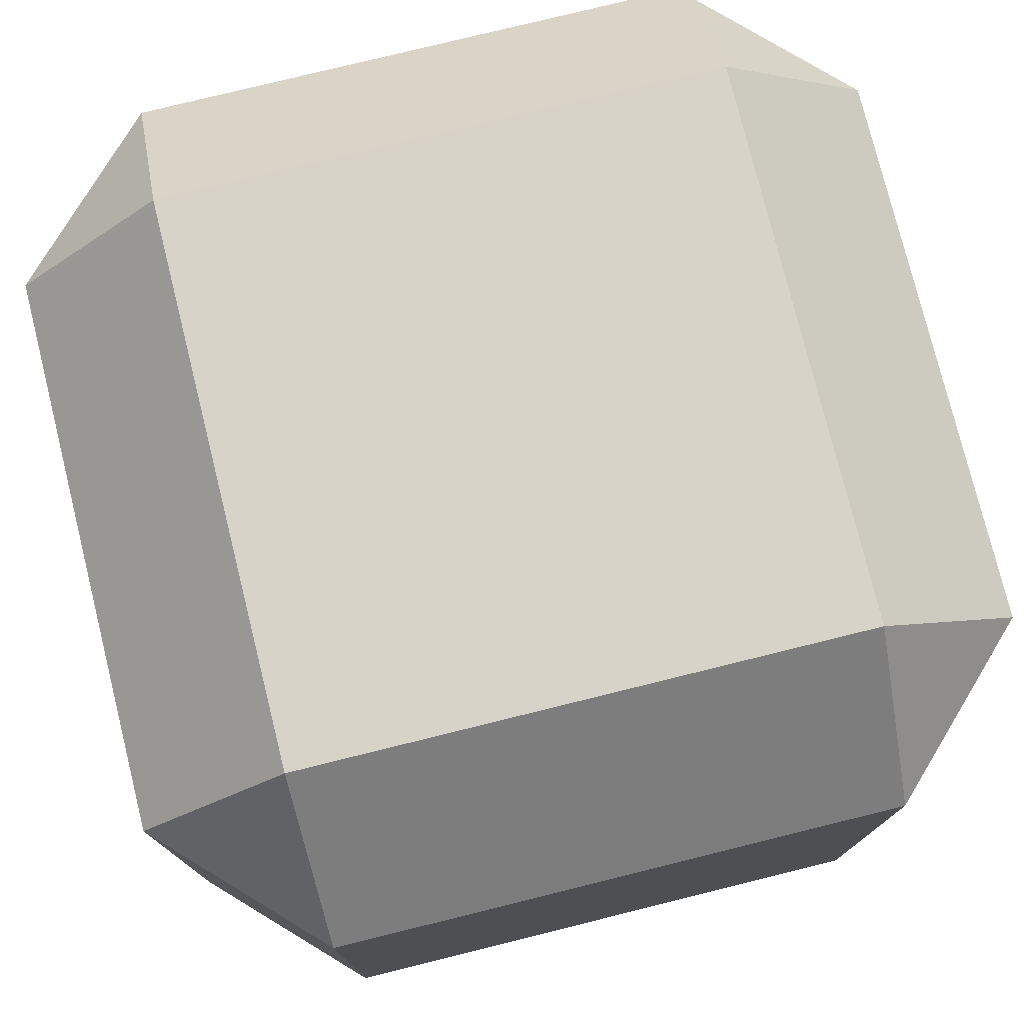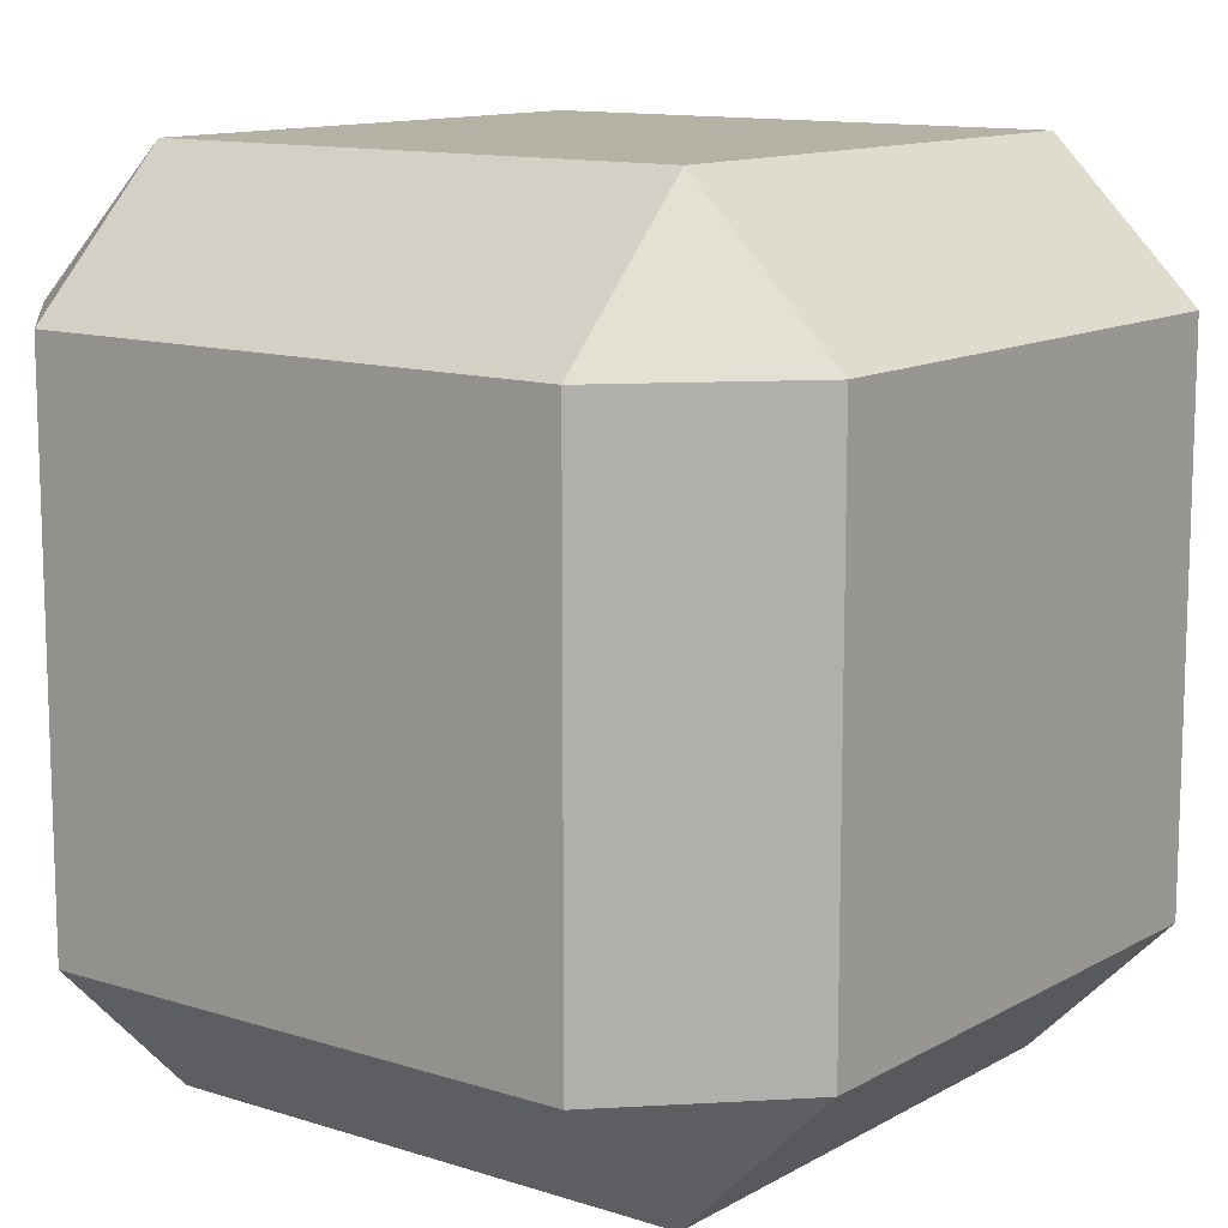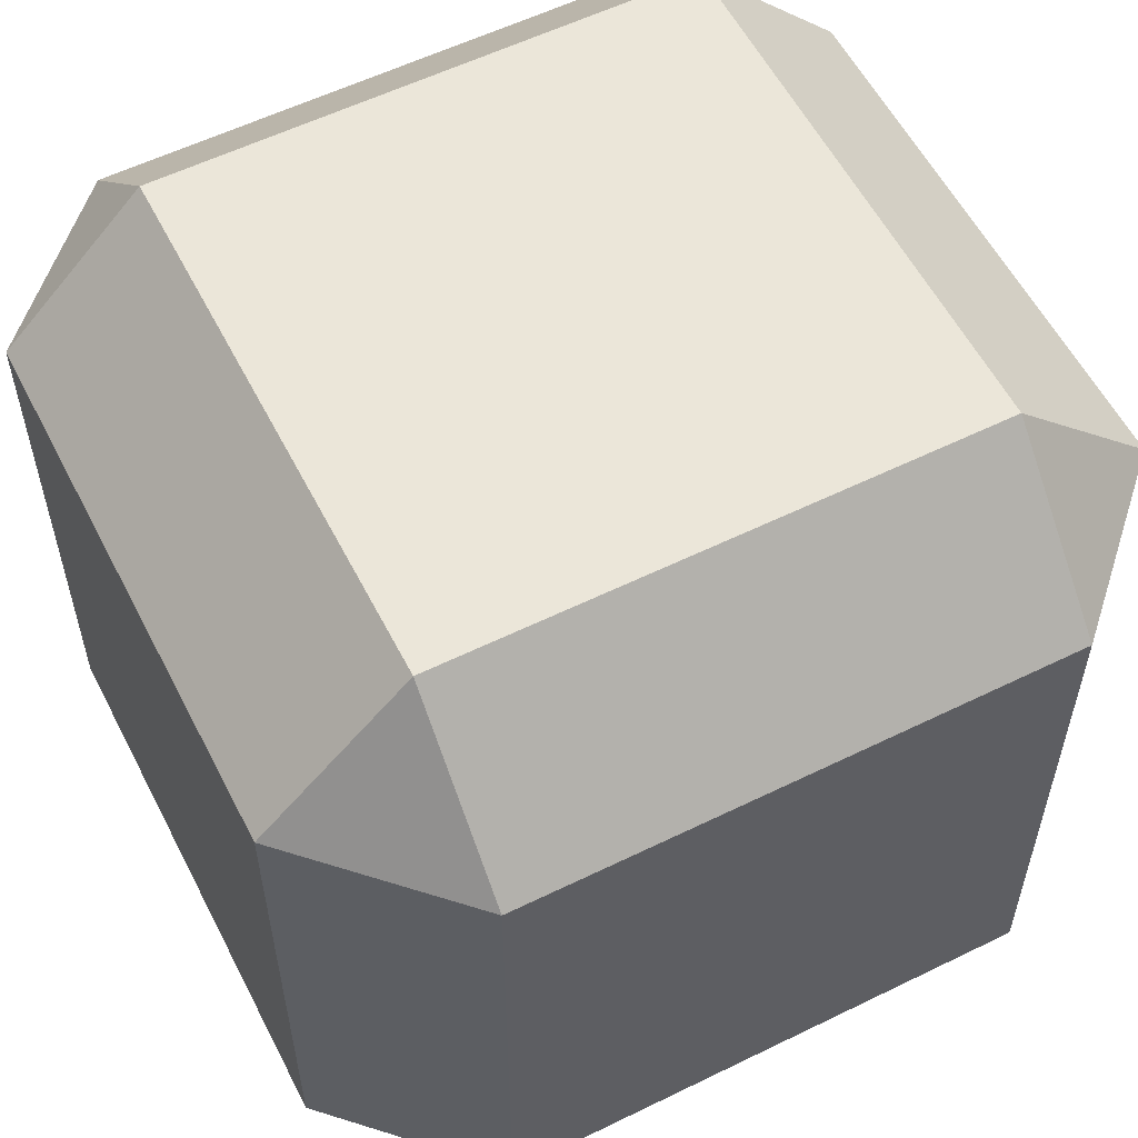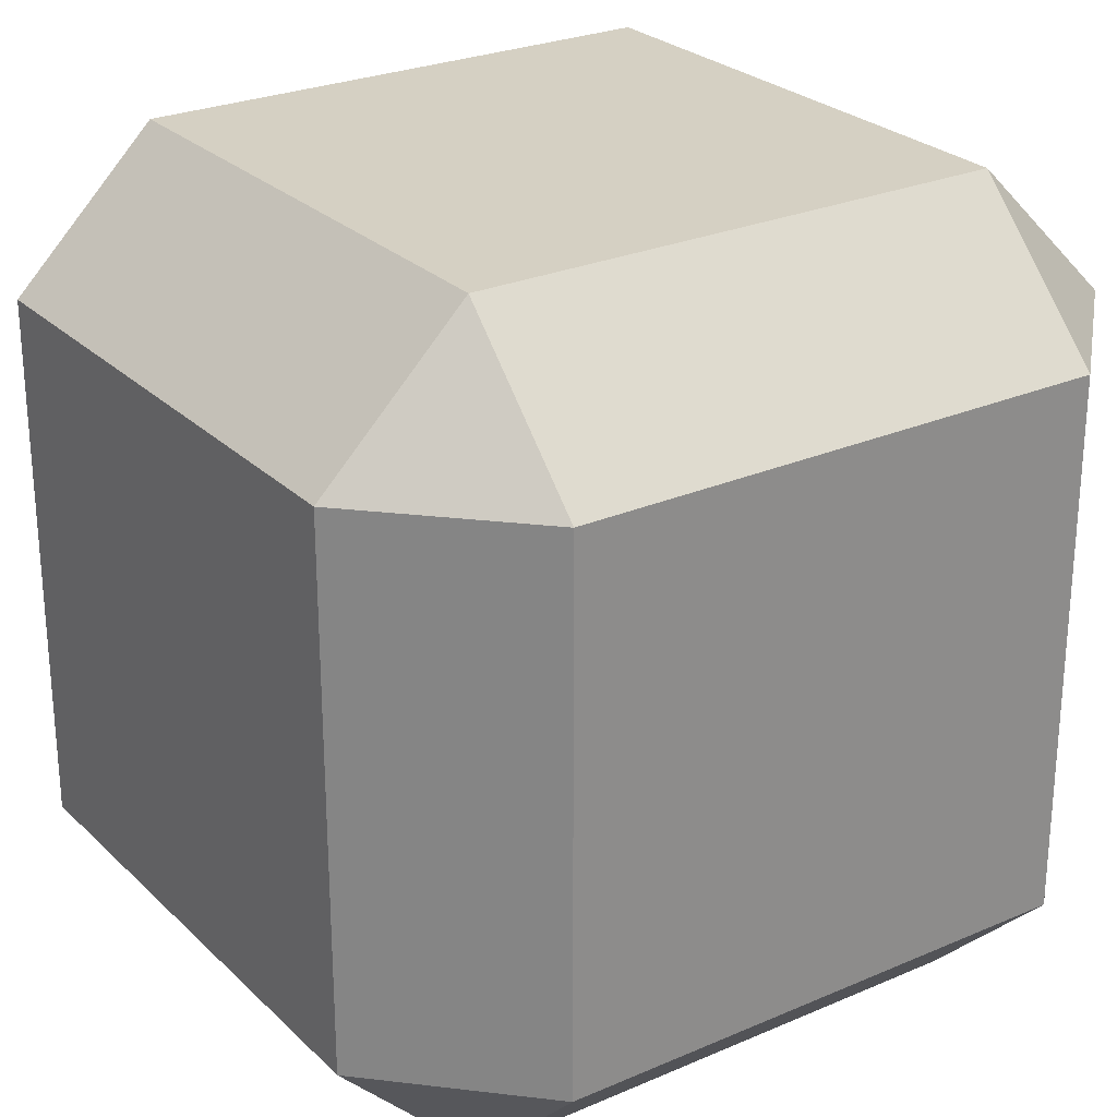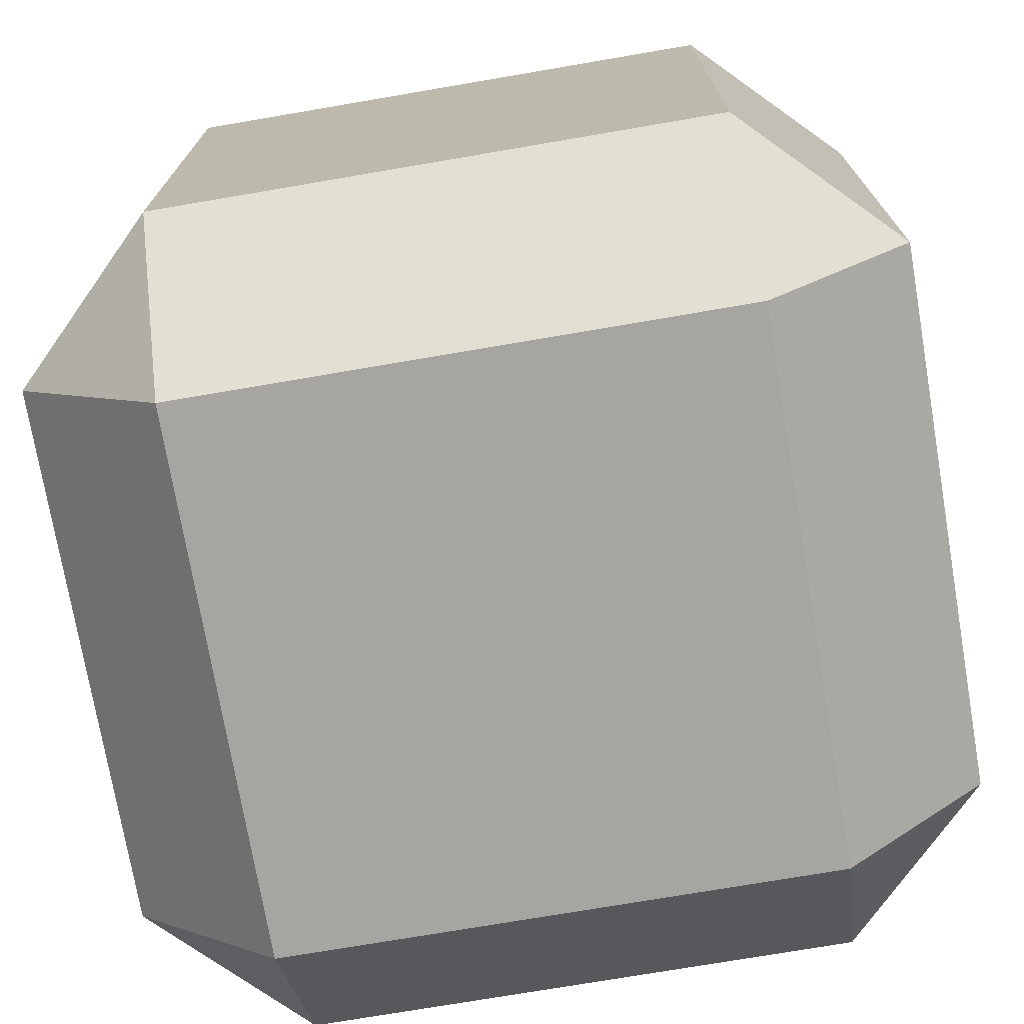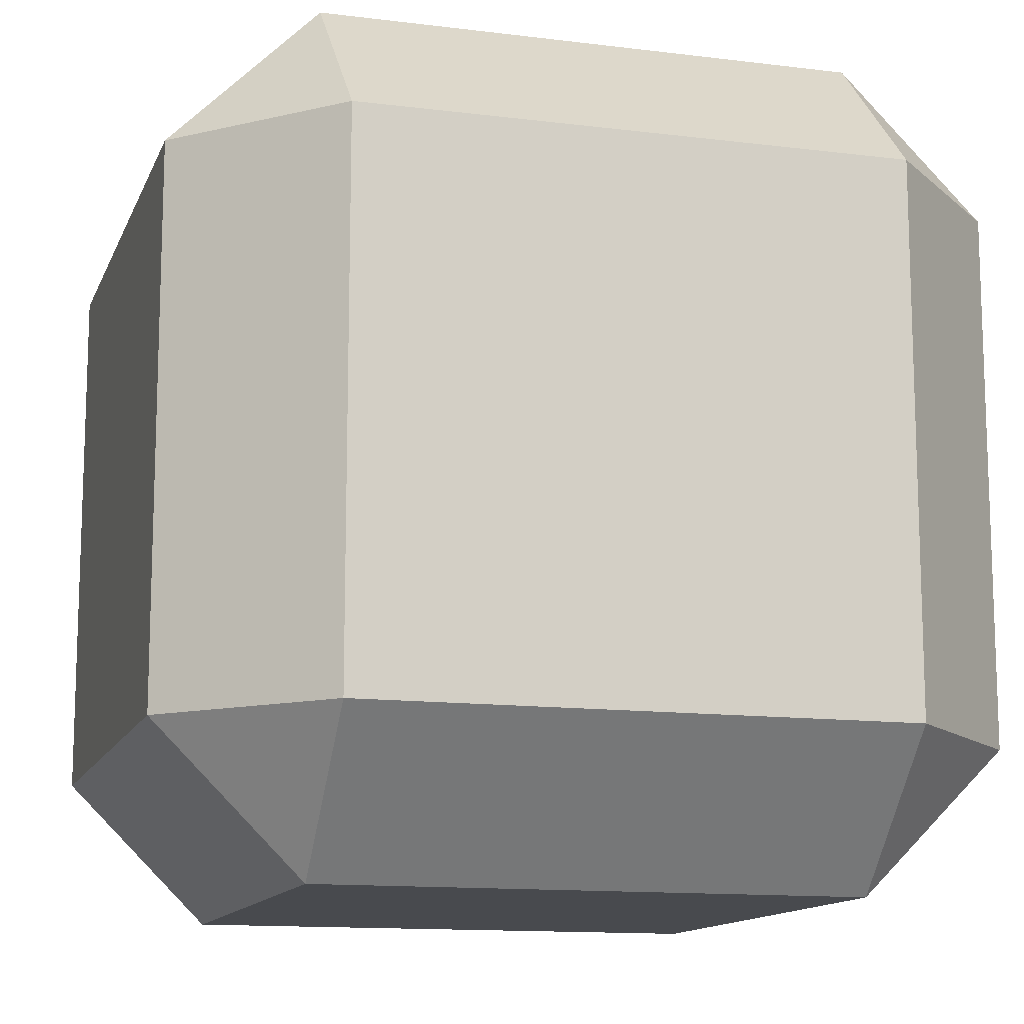
<metadata>
{"format":"obj","ext":"obj","renderer":"f3d","projection":"perspective","resolution":1024,"background":"white","views":[{"elev":77.2,"azim":-13.9,"up":"+Z"},{"elev":12.0,"azim":37.3,"up":"+Z"},{"elev":57.3,"azim":63.0,"up":"+Z"},{"elev":26.2,"azim":55.6,"up":"+Z"},{"elev":-73.7,"azim":-80.3,"up":"+Z"},{"elev":-12.8,"azim":73.8,"up":"+Z"}]}
</metadata>
<code>
o Frame_Cube
v 0.65 0.65 -1
v 0.65 1 -0.65
v 1 0.65 -0.65
v 0.65 -1 -0.65
v 0.65 -0.65 -1
v 1 -0.65 -0.65
v 1 0.65 0.65
v 0.65 1 0.65
v 0.65 0.65 1
v 1 -0.65 0.65
v 0.65 -0.65 1
v 0.65 -1 0.65
v -0.65 0.65 -1
v -1 0.65 -0.65
v -0.65 1 -0.65
v -1 -0.65 -0.65
v -0.65 -0.65 -1
v -0.65 -1 -0.65
v -1 0.65 0.65
v -0.65 0.65 1
v -0.65 1 0.65
v -0.65 -1 0.65
v -0.65 -0.65 1
v -1 -0.65 0.65
f 4 22 18
f 19 16 24
f 9 23 11
f 15 8 2
f 3 10 6
f 1 2 3
f 4 5 6
f 7 8 9
f 10 11 12
f 13 14 15
f 16 17 18
f 19 20 21
f 22 23 24
f 22 16 18
f 18 5 4
f 6 1 3
f 20 24 23
f 11 7 9
f 17 14 13
f 21 9 8
f 8 3 2
f 12 23 22
f 15 19 21
f 2 13 15
f 4 10 12
f 13 5 17
f 4 12 22
f 19 14 16
f 9 20 23
f 15 21 8
f 3 7 10
f 22 24 16
f 18 17 5
f 6 5 1
f 20 19 24
f 11 10 7
f 17 16 14
f 21 20 9
f 8 7 3
f 12 11 23
f 15 14 19
f 2 1 13
f 4 6 10
f 13 1 5

</code>
